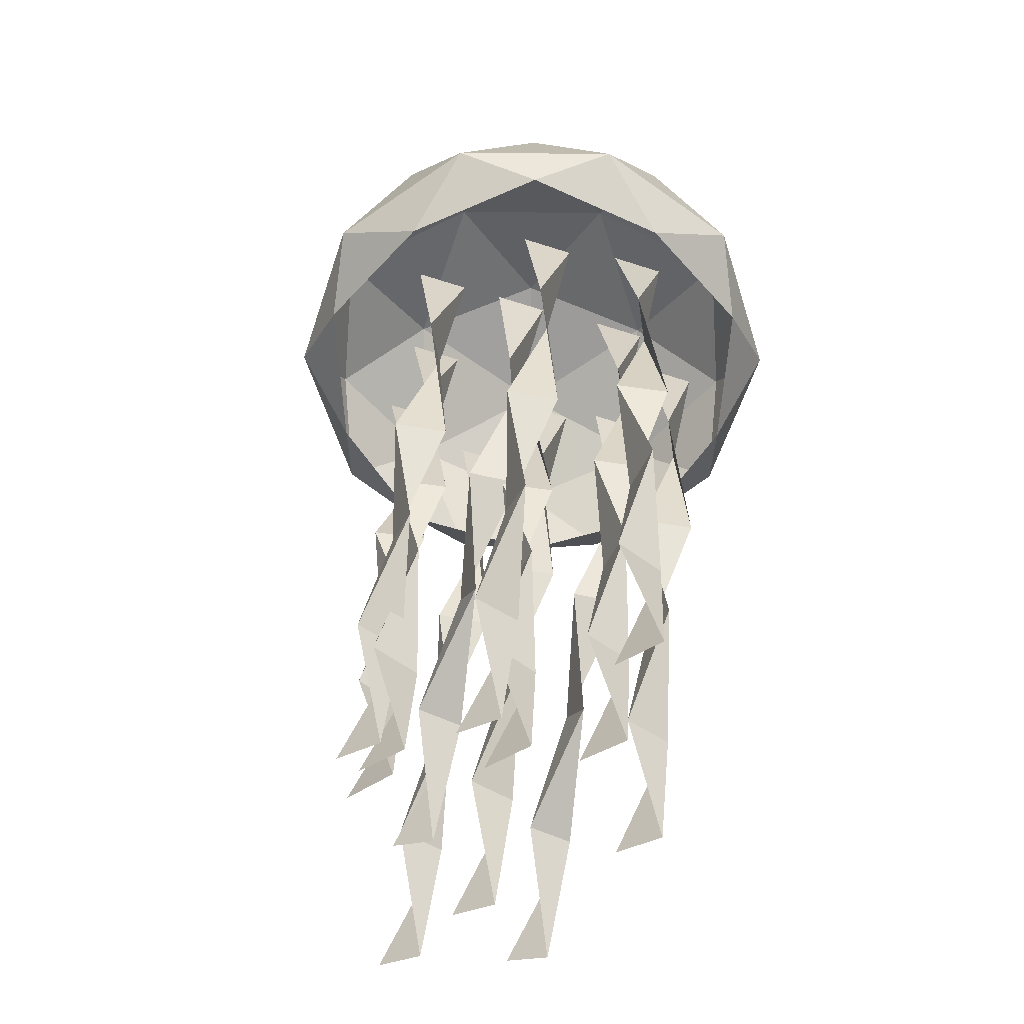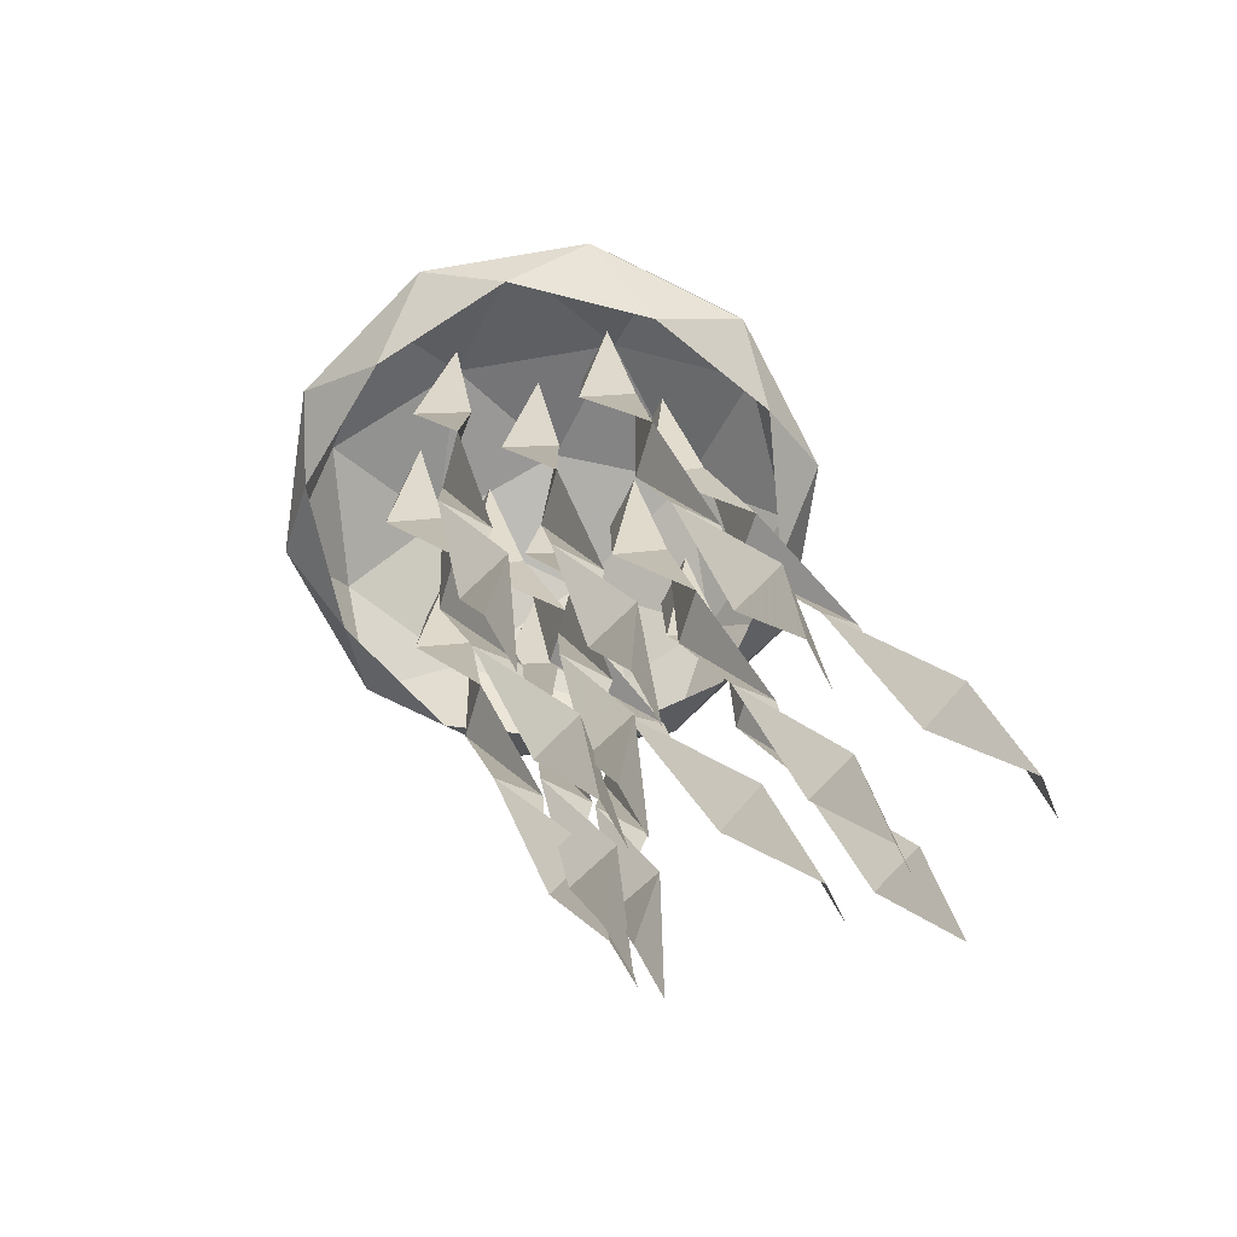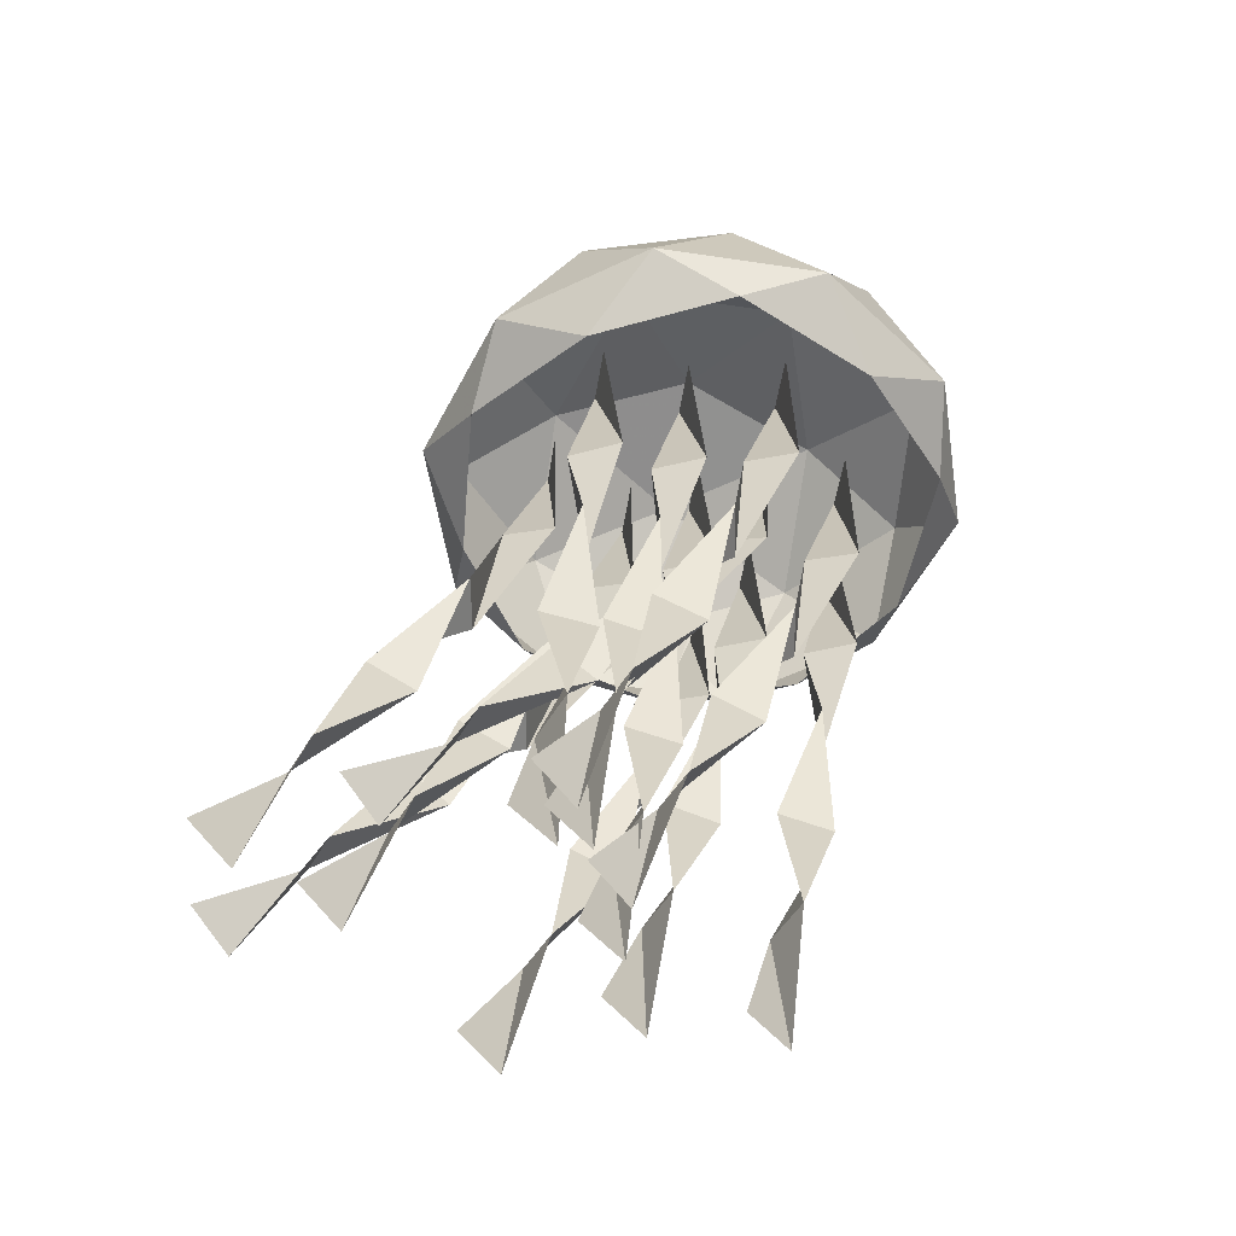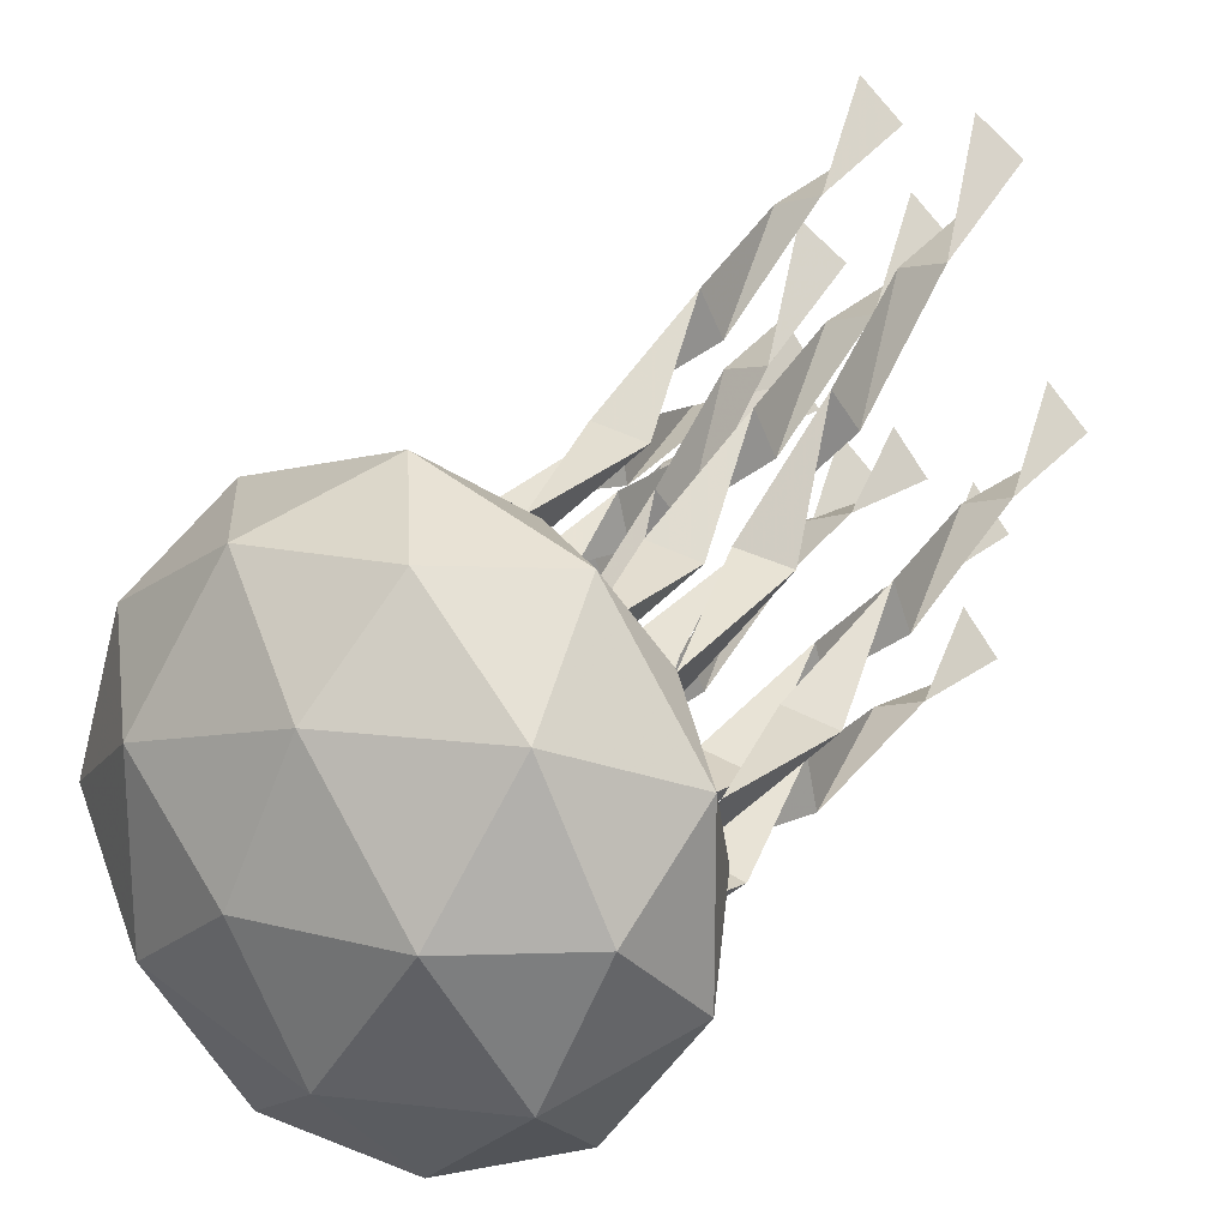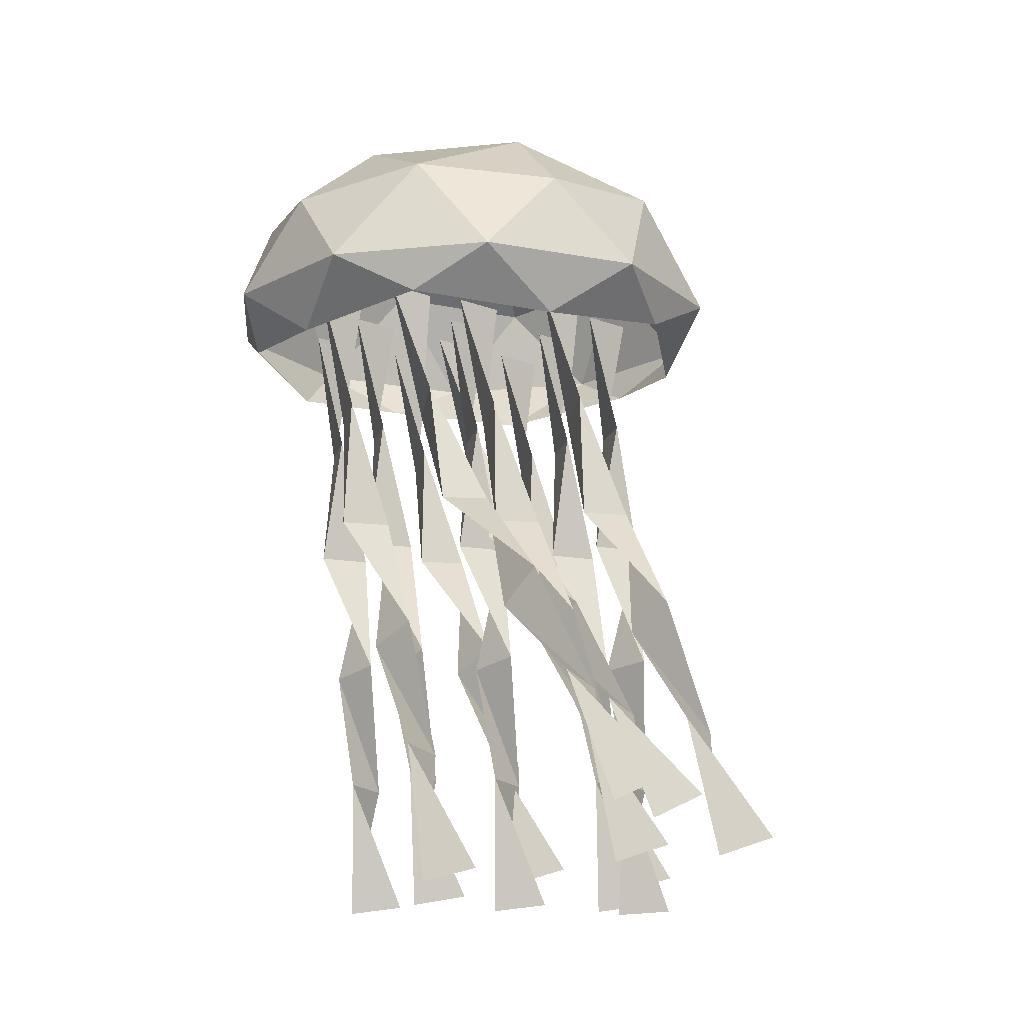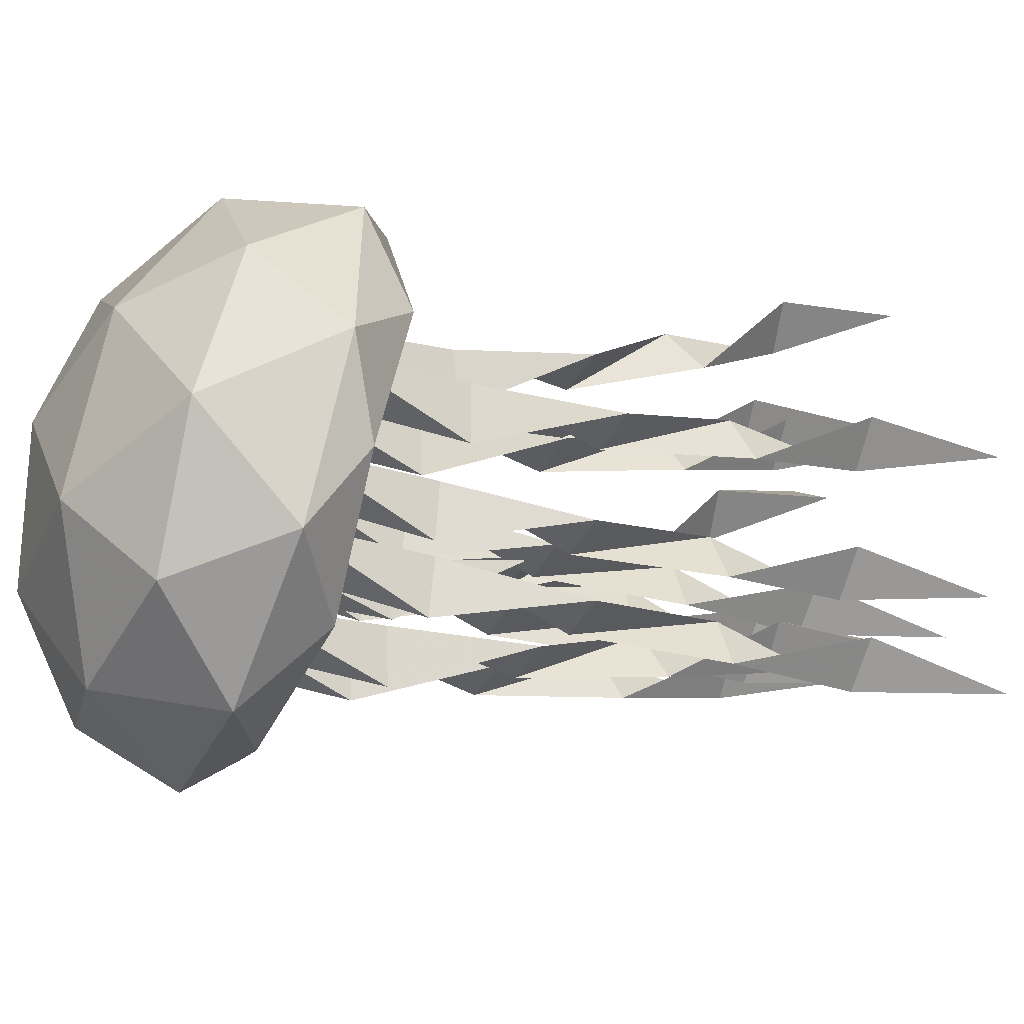
<metadata>
{"format":"obj","ext":"obj","renderer":"f3d","projection":"perspective","resolution":1024,"background":"white","views":[{"elev":-59.6,"azim":161.6,"up":"+Y"},{"elev":-70.9,"azim":-116.5,"up":"+Y"},{"elev":-53.9,"azim":80.9,"up":"+Y"},{"elev":21.3,"azim":-143.8,"up":"+Z"},{"elev":-13.7,"azim":-41.2,"up":"+Y"},{"elev":-49.4,"azim":-112.1,"up":"+Z"}]}
</metadata>
<code>
o ICO球
v -1.447 -0.3042 -1.051
v 0.5528 -0.3042 -1.701
v 1.789 -0.3042 -0
v 0.5528 -0.3042 1.701
v -1.447 -0.3042 1.051
v -0.5528 0.667 -1.701
v 1.447 0.667 -1.051
v 1.447 0.667 1.051
v -0.5528 0.667 1.701
v -1.789 0.667 -0
v -0 1.491 -0
v -0.5257 -0.4213 -1.618
v -1.701 -0.4213 -0
v 1.376 -0.4213 -1
v 1.376 -0.4213 1
v -0.5257 -0.4213 1.618
v -1.902 -0 -0.618
v -1.902 -0 0.618
v -0 -0 -2
v -1.176 -0 -1.618
v 1.902 -0 -0.618
v 1.176 -0 -1.618
v 1.176 -0 1.618
v 1.902 -0 0.618
v -1.176 -0 1.618
v -0 -0 2
v -1.376 0.7841 -1
v 0.5257 0.7841 -1.618
v 1.701 0.7841 -0
v 0.5257 0.7841 1.618
v -1.376 0.7841 1
v -0.3249 1.269 -1
v -1.051 1.269 -0
v 0.8506 1.269 -0.618
v 0.8506 1.269 0.618
v -0.3249 1.269 1
f 1 13 17
f 2 12 19
f 3 14 21
f 4 15 23
f 5 16 25
f 1 17 20
f 2 19 22
f 3 21 24
f 4 23 26
f 5 25 18
f 6 27 32
f 7 28 34
f 8 29 35
f 9 30 36
f 10 31 33
f 33 36 11
f 33 31 36
f 31 9 36
f 36 35 11
f 36 30 35
f 30 8 35
f 35 34 11
f 35 29 34
f 29 7 34
f 34 32 11
f 34 28 32
f 28 6 32
f 32 33 11
f 32 27 33
f 27 10 33
f 18 31 10
f 18 25 31
f 25 9 31
f 26 30 9
f 26 23 30
f 23 8 30
f 24 29 8
f 24 21 29
f 21 7 29
f 22 28 7
f 22 19 28
f 19 6 28
f 20 27 6
f 20 17 27
f 17 10 27
f 25 26 9
f 25 16 26
f 16 4 26
f 23 24 8
f 23 15 24
f 15 3 24
f 21 22 7
f 21 14 22
f 14 2 22
f 19 20 6
f 19 12 20
f 12 1 20
f 17 18 10
f 17 13 18
f 13 5 18
o 平面
v -0.1201 -4.978 0.4971
v 0.1201 -4.936 0.8143
v 0.2 -0 -0
v -0.2 -0 -0
v 0.09066 -1.016 -0.1302
v -0.1963 -1.999 0.1307
v 0.01732 -2.947 0.5272
v 0.1868 -3.979 0.4339
v -0.1868 -3.955 0.5742
v -0.01732 -3.016 0.1347
v 0.1963 -1.988 0.2061
v -0.09066 -0.9837 0.2249
f 41 48 40 39
f 37 38 45 44
f 44 45 46 43
f 43 46 47 42
f 42 47 48 41
o 平面.001
v 0.6985 -4.967 0.8101
v 0.9386 -4.919 1.126
v 1.019 -0 0.214
v 0.6185 -0 0.214
v 0.9092 -1.018 0.09126
v 0.6222 -1.998 0.3703
v 0.8358 -2.936 0.7901
v 1.005 -3.97 0.724
v 0.6317 -3.943 0.8636
v 0.8012 -3.015 0.3996
v 1.015 -1.985 0.4455
v 0.7279 -0.9812 0.4459
f 53 60 52 51
f 49 50 57 56
f 56 57 58 55
f 55 58 59 54
f 54 59 60 53
o 平面.002
v -1.038 -4.361 2.81
v -0.7978 -4.196 3.084
v -0.7179 -0 0.3596
v -1.118 -0 0.3596
v -0.8272 -1.059 0.3929
v -1.114 -1.901 1.027
v -0.9005 -2.546 1.844
v -0.7311 -3.496 2.299
v -1.105 -3.407 2.408
v -0.9352 -2.805 1.541
v -0.7215 -1.857 1.089
v -1.009 -0.9268 0.7239
f 65 72 64 63
f 61 62 69 68
f 68 69 70 67
f 67 70 71 66
f 66 71 72 65
o 平面.003
v 0.09937 -4.758 0.4933
v 0.3395 -4.649 0.7942
v 0.4194 -0 -1.052
v 0.01943 -0 -1.052
v 0.3101 -1.04 -1.1
v 0.0231 -1.967 -0.6436
v 0.2368 -2.782 -0.01033
v 0.4062 -3.805 0.1887
v 0.03263 -3.745 0.3167
v 0.2021 -2.957 -0.3685
v 0.4158 -1.938 -0.573
v 0.1288 -0.9556 -0.7535
f 77 84 76 75
f 73 74 81 80
f 80 81 82 79
f 79 82 83 78
f 78 83 84 77
o 平面.004
v -0.02498 -4.682 2.825
v 0.2151 -4.56 3.121
v 0.2951 -0 1.065
v -0.1049 -0 1.065
v 0.1857 -1.044 1.035
v -0.1012 -1.955 1.533
v 0.1124 -2.735 2.212
v 0.2819 -3.746 2.471
v -0.09172 -3.679 2.596
v 0.07777 -2.93 1.864
v 0.2914 -1.923 1.602
v 0.004427 -0.9492 1.378
f 89 96 88 87
f 85 86 93 92
f 92 93 94 91
f 91 94 95 90
f 90 95 96 89
o 平面.005
v -0.7446 -4.943 0.2669
v -0.5045 -4.884 0.5813
v -0.4245 -0 -0.5008
v -0.8245 -0 -0.5008
v -0.5339 -1.022 -0.6105
v -0.8209 -1.995 -0.2998
v -0.6072 -2.914 0.16
v -0.4377 -3.951 0.1412
v -0.8113 -3.918 0.2794
v -0.6419 -3.011 -0.2266
v -0.4282 -1.979 -0.2251
v -0.7152 -0.9768 -0.2568
f 101 108 100 99
f 97 98 105 104
f 104 105 106 103
f 103 106 107 102
f 102 107 108 101
o 平面.006
v 0.8477 -4.806 0.9267
v 1.088 -4.708 1.231
v 1.168 -0 -0.4614
v 0.7677 -0 -0.4614
v 1.058 -1.036 -0.5222
v 0.7714 -1.975 -0.09562
v 0.9851 -2.813 0.5036
v 1.155 -3.843 0.6582
v 0.7809 -3.788 0.7888
v 0.9504 -2.973 0.1383
v 1.164 -1.948 -0.02403
v 0.8771 -0.9601 -0.1739
f 113 120 112 111
f 109 110 117 116
f 116 117 118 115
f 115 118 119 114
f 114 119 120 113
o 平面.007
v 0.1399 -4.344 2.01
v 0.38 -4.176 2.282
v 0.4599 -0 -0.4715
v 0.05994 -0 -0.4715
v 0.3506 -1.06 -0.4352
v 0.06361 -1.898 0.2047
v 0.2773 -2.536 1.028
v 0.4467 -3.483 1.491
v 0.07314 -3.393 1.599
v 0.2426 -2.798 0.7269
v 0.4563 -1.853 0.2665
v 0.1693 -0.9257 -0.105
f 125 132 124 123
f 121 122 129 128
f 128 129 130 127
f 127 130 131 126
f 126 131 132 125
o 平面.008
v -0.3958 -4.706 2.15
v -0.1556 -4.588 2.447
v -0.07569 -0 0.4535
v -0.4757 -0 0.4535
v -0.185 -1.043 0.4184
v -0.472 -1.959 0.9037
v -0.2584 -2.749 1.569
v -0.08889 -3.765 1.811
v -0.4625 -3.7 1.936
v -0.293 -2.939 1.219
v -0.07937 -1.928 0.9732
v -0.3664 -0.9511 0.7629
f 137 144 136 135
f 133 134 141 140
f 140 141 142 139
f 139 142 143 138
f 138 143 144 137
o 平面.009
v -0.6878 -4.975 -0.6023
v -0.4476 -4.931 -0.2854
v -0.3677 -0 -1.131
v -0.7677 -0 -1.131
v -0.477 -1.016 -1.259
v -0.764 -1.999 -0.9921
v -0.5504 -2.943 -0.5882
v -0.3809 -3.977 -0.6728
v -0.7545 -3.952 -0.5327
v -0.585 -3.015 -0.9801
v -0.3714 -1.987 -0.9167
v -0.6584 -0.9829 -0.9038
f 149 156 148 147
f 145 146 153 152
f 152 153 154 151
f 151 154 155 150
f 150 155 156 149
o 平面.010
v 0.7199 -4.999 1.016
v 0.96 -4.977 1.336
v 1.04 -0 0.8298
v 0.6399 -0 0.8298
v 0.9306 -1.008 0.6767
v 0.6436 -2.001 0.8805
v 0.8572 -2.977 1.203
v 1.027 -3.997 1.025
v 0.6531 -3.985 1.167
v 0.8226 -3.013 0.806
v 1.036 -1.995 0.9565
v 0.7493 -0.9915 1.033
f 161 168 160 159
f 157 158 165 164
f 164 165 166 163
f 163 166 167 162
f 162 167 168 161
o 平面.011
v -1.308 -4.832 1.074
v -1.068 -4.739 1.38
v -0.9883 -0 -0.2228
v -1.388 -0 -0.2228
v -1.098 -1.034 -0.291
v -1.385 -1.979 0.1183
v -1.171 -2.831 0.6975
v -1.001 -3.863 0.8266
v -1.375 -3.811 0.9585
v -1.206 -2.981 0.3285
v -0.992 -1.954 0.1905
v -1.279 -0.9626 0.05827
f 173 180 172 171
f 169 170 177 176
f 176 177 178 175
f 175 178 179 174
f 174 179 180 173

</code>
